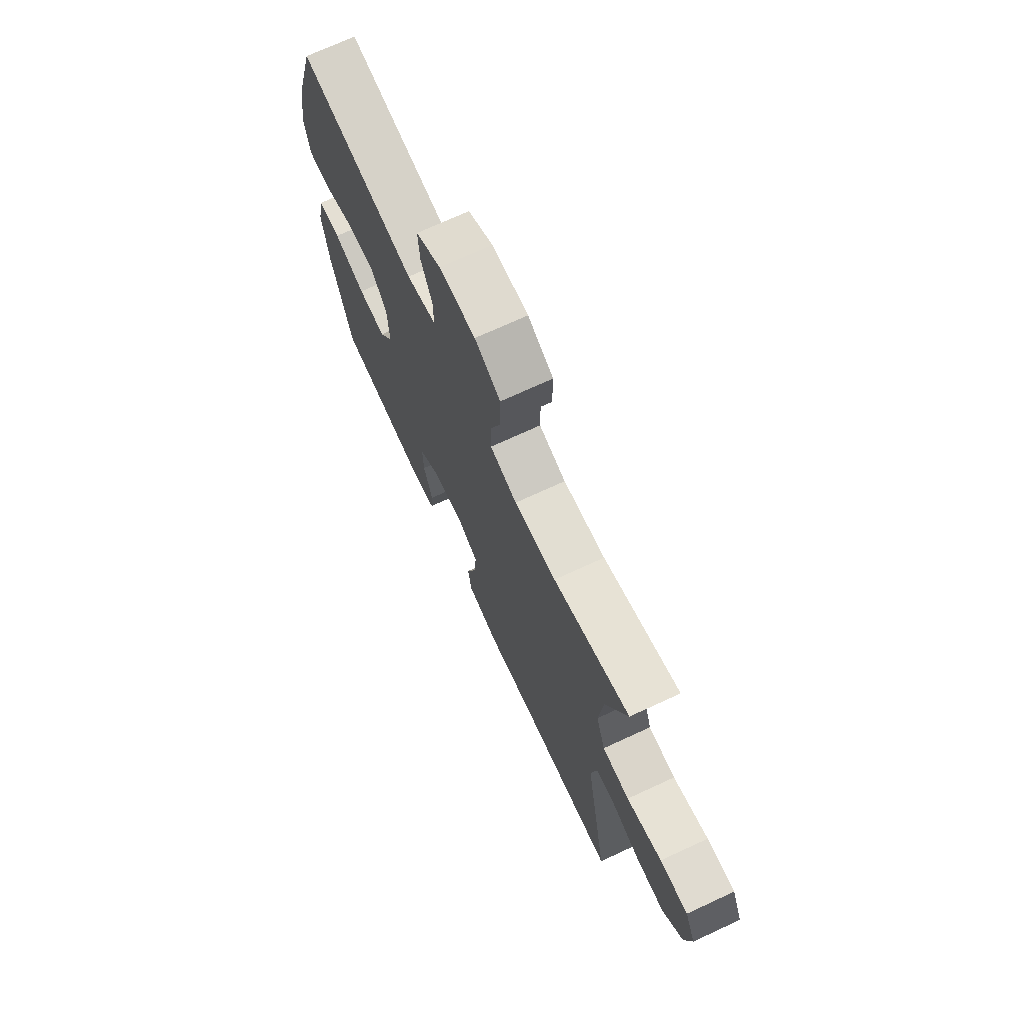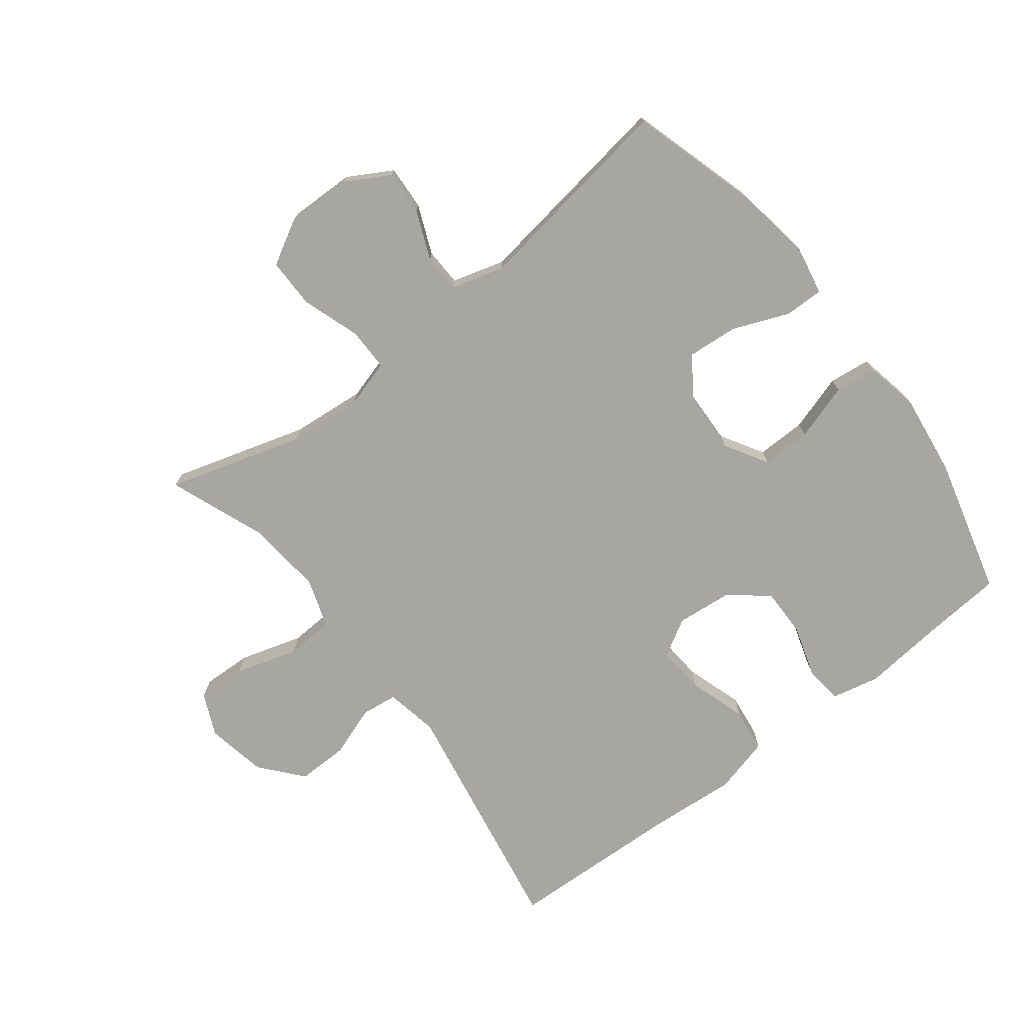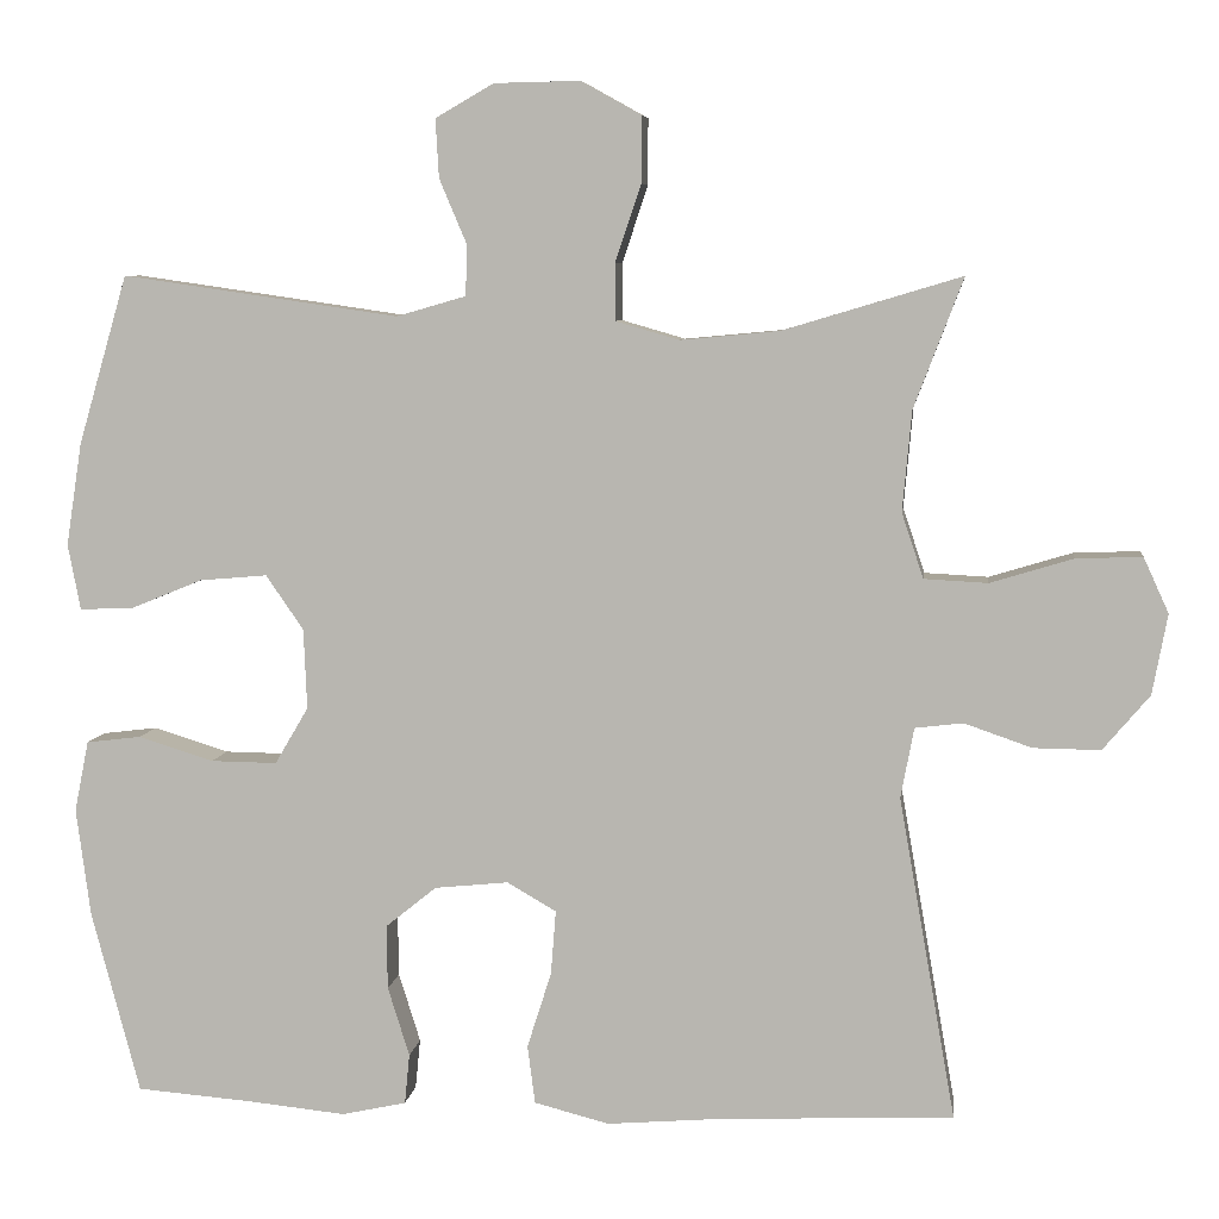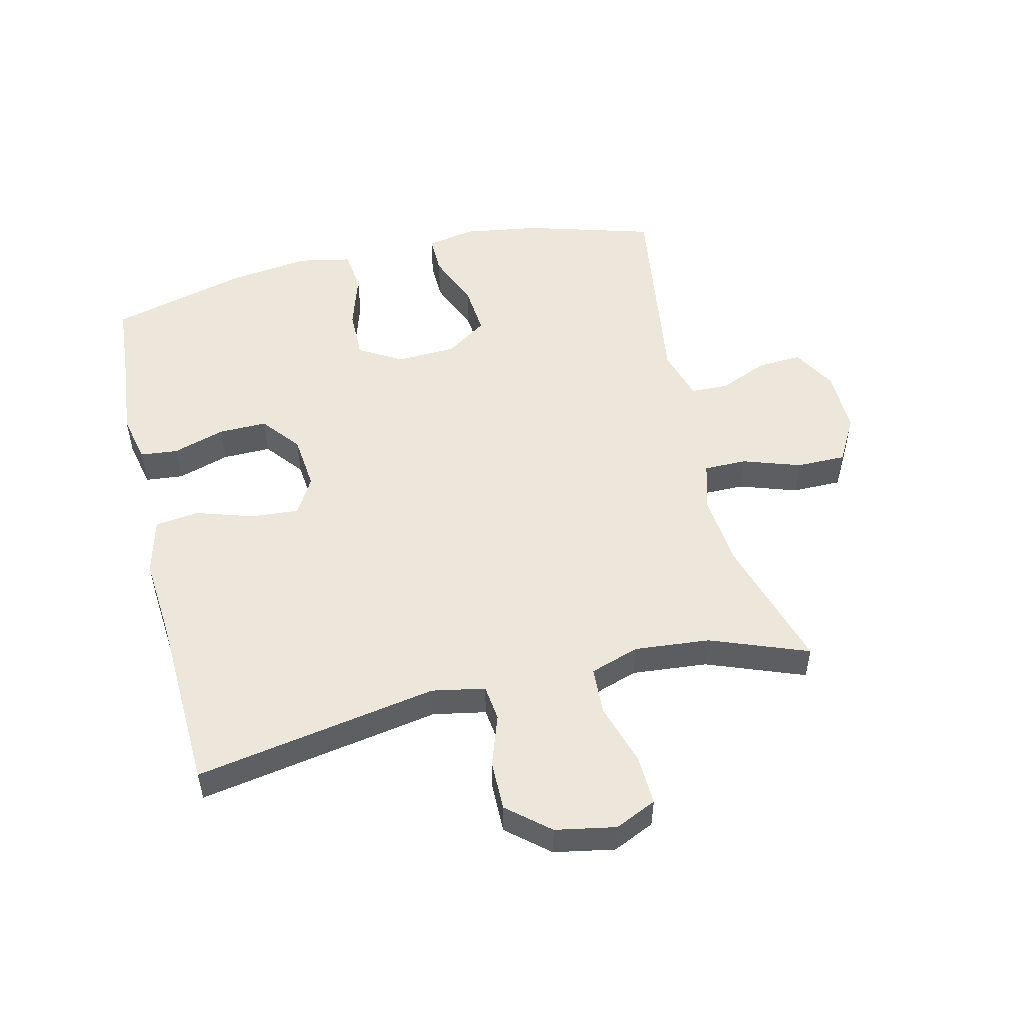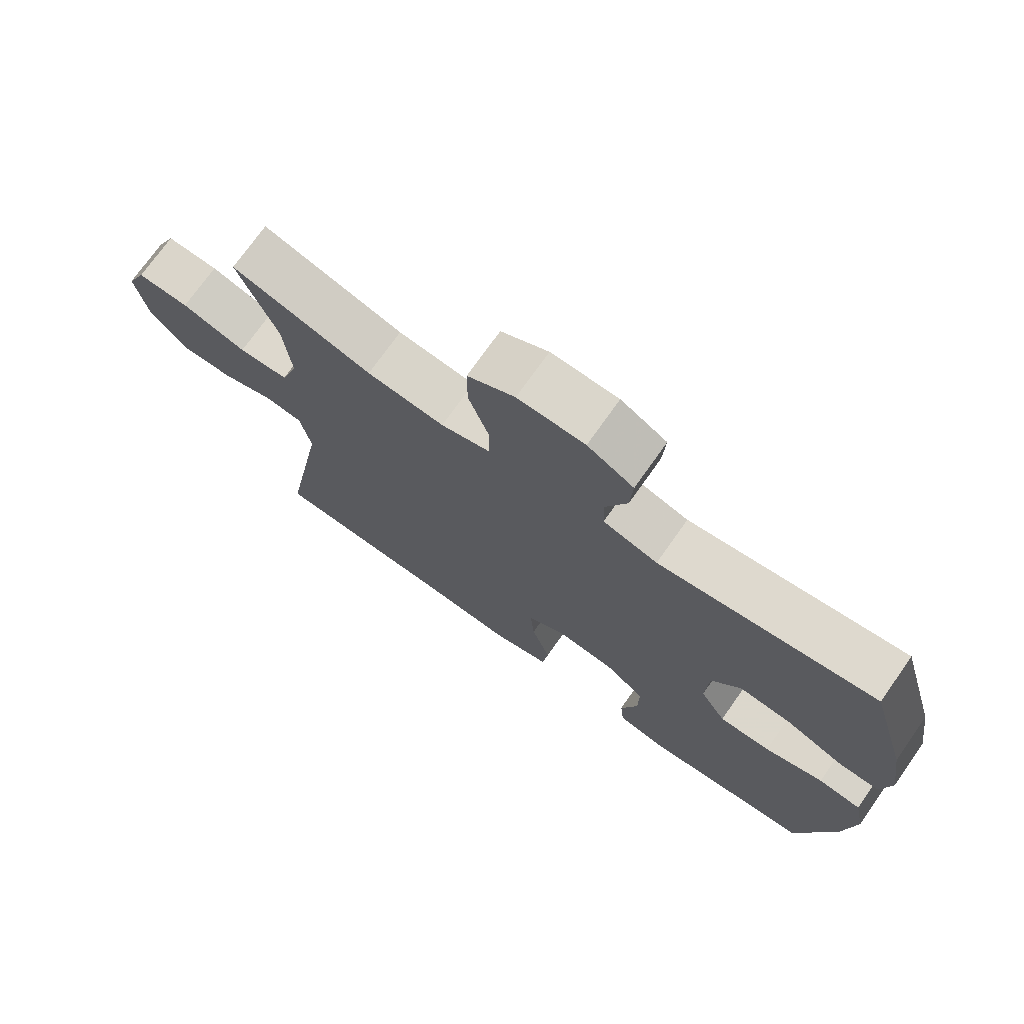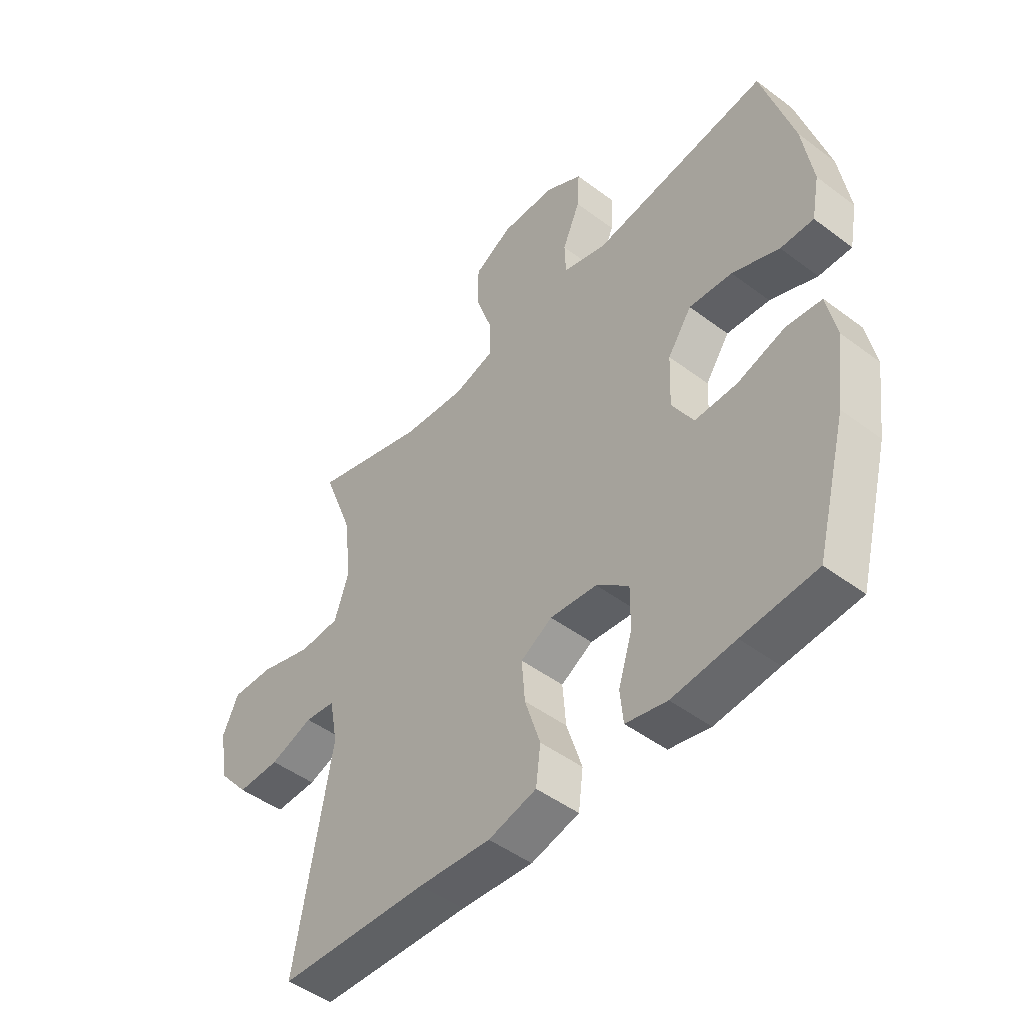
<metadata>
{"format":"obj","ext":"obj","renderer":"f3d","projection":"perspective","resolution":1024,"background":"white","views":[{"elev":71.8,"azim":-114.8,"up":"+Z"},{"elev":-74.2,"azim":37.8,"up":"+Y"},{"elev":6.6,"azim":-172.9,"up":"+Z"},{"elev":51.8,"azim":-103.4,"up":"+Y"},{"elev":73.3,"azim":35.2,"up":"+Z"},{"elev":-47.7,"azim":49.8,"up":"+Z"}]}
</metadata>
<code>
v -0.5 0.07 -0.5
v -0.432 0.07 -0.114
v -0.448 0.07 -0.03
v -0.505 0.07 -0.023
v -0.586 0.07 -0.051
v -0.666 0.07 -0.052
v -0.722 0.07 0.014
v -0.74 0.07 0.11
v -0.71 0.07 0.176
v -0.631 0.07 0.173
v -0.532 0.07 0.143
v -0.456 0.07 0.147
v -0.43 0.07 0.225
v -0.441 0.07 0.345
v -0.5 0.07 0.5
v -0.286 0.07 0.436
v -0.168 0.07 0.425
v -0.092 0.07 0.447
v -0.092 0.07 0.515
v -0.123 0.07 0.607
v -0.123 0.07 0.686
v -0.051 0.07 0.726
v 0.051 0.07 0.724
v 0.121 0.07 0.684
v 0.117 0.07 0.614
v 0.084 0.07 0.536
v 0.086 0.07 0.476
v 0.169 0.07 0.452
v 0.5 0.07 0.5
v 0.559 0.07 0.298
v 0.578 0.07 0.175
v 0.563 0.07 0.097
v 0.501 0.07 0.098
v 0.413 0.07 0.134
v 0.332 0.07 0.141
v 0.287 0.07 0.076
v 0.283 0.07 -0.02
v 0.323 0.07 -0.088
v 0.402 0.07 -0.087
v 0.492 0.07 -0.059
v 0.558 0.07 -0.067
v 0.575 0.07 -0.152
v 0.558 0.07 -0.281
v 0.5 0.07 -0.5
v 0.362 0.07 -0.511
v 0.244 0.07 -0.523
v 0.167 0.07 -0.506
v 0.161 0.07 -0.446
v 0.187 0.07 -0.363
v 0.188 0.07 -0.286
v 0.127 0.07 -0.237
v 0.039 0.07 -0.228
v -0.02 0.07 -0.262
v -0.014 0.07 -0.339
v 0.015 0.07 -0.43
v 0.006 0.07 -0.5
v -0.084 0.07 -0.523
v -0.219 0.07 -0.512
v -0.5 0 -0.5
v -0.432 0 -0.114
v -0.448 0 -0.03
v -0.505 0 -0.023
v -0.586 0 -0.051
v -0.666 0 -0.052
v -0.722 0 0.014
v -0.74 0 0.11
v -0.71 0 0.176
v -0.631 0 0.173
v -0.532 0 0.143
v -0.456 0 0.147
v -0.43 0 0.225
v -0.441 0 0.345
v -0.5 0 0.5
v -0.286 0 0.436
v -0.168 0 0.425
v -0.092 0 0.447
v -0.092 0 0.515
v -0.123 0 0.607
v -0.123 0 0.686
v -0.051 0 0.726
v 0.051 0 0.724
v 0.121 0 0.684
v 0.117 0 0.614
v 0.084 0 0.536
v 0.086 0 0.476
v 0.169 0 0.452
v 0.5 0 0.5
v 0.559 0 0.298
v 0.578 0 0.175
v 0.563 0 0.097
v 0.501 0 0.098
v 0.413 0 0.134
v 0.332 0 0.141
v 0.287 0 0.076
v 0.283 0 -0.02
v 0.323 0 -0.088
v 0.402 0 -0.087
v 0.492 0 -0.059
v 0.558 0 -0.067
v 0.575 0 -0.152
v 0.558 0 -0.281
v 0.5 0 -0.5
v 0.362 0 -0.511
v 0.244 0 -0.523
v 0.167 0 -0.506
v 0.161 0 -0.446
v 0.187 0 -0.363
v 0.188 0 -0.286
v 0.127 0 -0.237
v 0.039 0 -0.228
v -0.02 0 -0.262
v -0.014 0 -0.339
v 0.015 0 -0.43
v 0.006 0 -0.5
v -0.084 0 -0.523
v -0.219 0 -0.512
f 55 56 57 58
f 54 55 58 1
f 53 54 1 2
f 52 53 2 3
f 51 52 3
f 46 47 48 49
f 45 46 49 50
f 44 45 50
f 43 44 50 51
f 39 40 41 42
f 38 39 42 43
f 31 32 33 34
f 31 34 35
f 28 29 30 31
f 27 28 31 35
f 23 24 25 26
f 23 26 27
f 22 23 27
f 19 20 21 22
f 18 19 22 27
f 17 18 27 35
f 14 15 16
f 13 14 16 17
f 12 13 17 35
f 8 9 10 11
f 4 5 6 7
f 3 4 7 8
f 38 43 51 3
f 11 12 35 36
f 11 36 37
f 11 37 38
f 3 8 11 38
f 116 115 114 113
f 59 116 113 112
f 60 59 112 111
f 61 60 111 110
f 61 110 109
f 107 106 105 104
f 108 107 104 103
f 108 103 102
f 109 108 102 101
f 100 99 98 97
f 101 100 97 96
f 92 91 90 89
f 93 92 89
f 89 88 87 86
f 93 89 86 85
f 84 83 82 81
f 85 84 81
f 85 81 80
f 80 79 78 77
f 85 80 77 76
f 93 85 76 75
f 74 73 72
f 75 74 72 71
f 93 75 71 70
f 69 68 67 66
f 65 64 63 62
f 66 65 62 61
f 61 109 101 96
f 94 93 70 69
f 95 94 69
f 96 95 69
f 96 69 66 61
f 1 59 60 2
f 2 60 61 3
f 3 61 62 4
f 4 62 63 5
f 5 63 64 6
f 6 64 65 7
f 7 65 66 8
f 8 66 67 9
f 9 67 68 10
f 10 68 69 11
f 11 69 70 12
f 12 70 71 13
f 13 71 72 14
f 14 72 73 15
f 15 73 74 16
f 16 74 75 17
f 17 75 76 18
f 18 76 77 19
f 19 77 78 20
f 20 78 79 21
f 21 79 80 22
f 22 80 81 23
f 23 81 82 24
f 24 82 83 25
f 25 83 84 26
f 26 84 85 27
f 27 85 86 28
f 28 86 87 29
f 29 87 88 30
f 30 88 89 31
f 31 89 90 32
f 32 90 91 33
f 33 91 92 34
f 34 92 93 35
f 35 93 94 36
f 36 94 95 37
f 37 95 96 38
f 38 96 97 39
f 39 97 98 40
f 40 98 99 41
f 41 99 100 42
f 42 100 101 43
f 43 101 102 44
f 44 102 103 45
f 45 103 104 46
f 46 104 105 47
f 47 105 106 48
f 48 106 107 49
f 49 107 108 50
f 50 108 109 51
f 51 109 110 52
f 52 110 111 53
f 53 111 112 54
f 54 112 113 55
f 55 113 114 56
f 56 114 115 57
f 57 115 116 58
f 58 116 59 1

</code>
